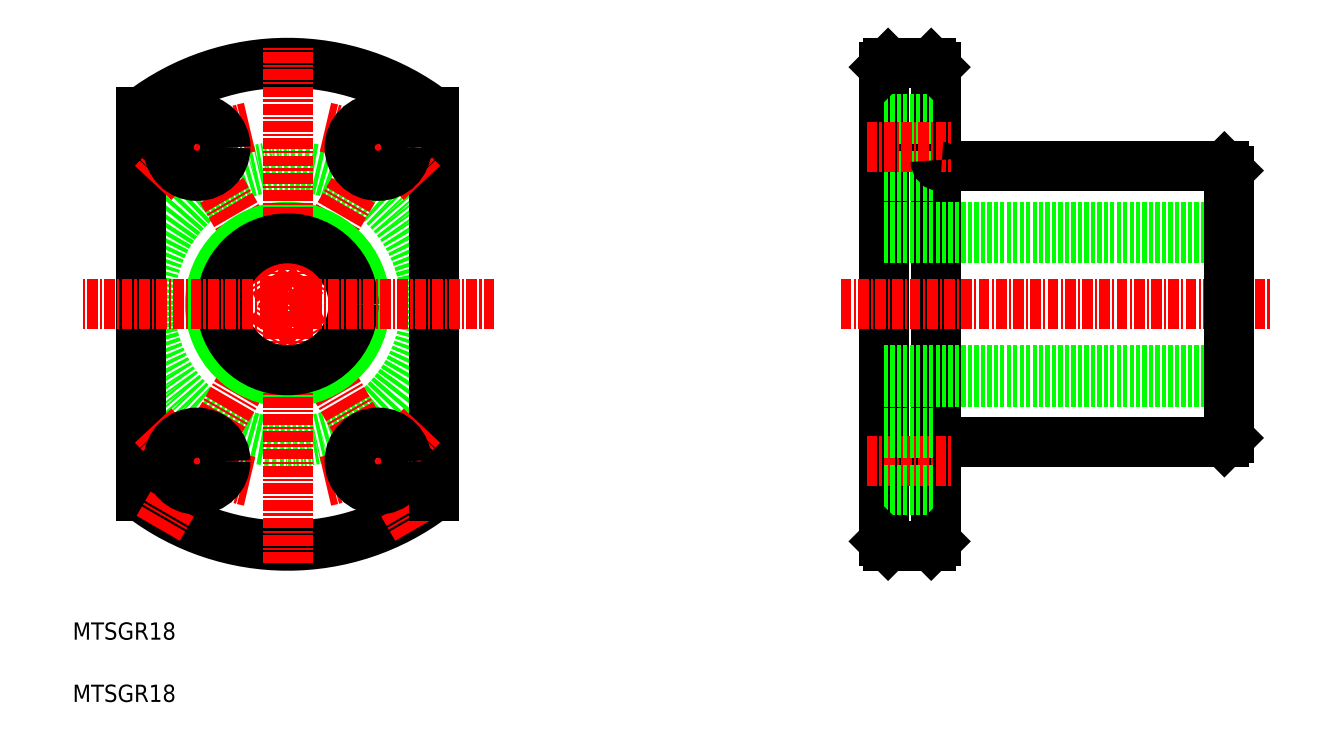
<metadata>
{"format":"dxf","ext":"dxf","renderer":"ezdxf+matplotlib","layout":"modelspace","background":"white","min_lineweight":24,"dpi":150}
</metadata>
<code>
0
SECTION
2
ENTITIES
0
CIRCLE
8
0
10
116.7
20
82.8
30
0
40
16
0
ARC
8
0
10
116.7
20
82.8
30
0
40
28
50
232.6
51
307.4
0
LINE
8
CENTER
10
131.7
20
56.82
30
0
11
101.7
21
108.8
31
0
0
LINE
8
0
10
133.7
20
60.55
30
0
11
133.7
21
105
31
0
0
LINE
8
0
10
99.71
20
60.55
30
0
11
99.71
21
105
31
0
0
ARC
8
CENTER
10
116.7
20
82.8
30
0
40
21
50
102.1
51
137.9
0
LINE
8
CENTER
10
101.7
20
56.82
30
0
11
131.7
21
108.8
31
0
0
CIRCLE
8
0
10
116.7
20
82.8
30
0
40
9
0
CIRCLE
8
0
10
106.2
20
101
30
0
40
3.3
0
ARC
8
0
10
116.7
20
82.8
30
0
40
28
50
52.62
51
127.4
0
ARC
8
CENTER
10
116.7
20
82.8
30
0
40
21
50
222.1
51
257.9
0
ARC
8
CENTER
10
116.7
20
82.8
30
0
40
21
50
282.1
51
317.9
0
ARC
8
CENTER
10
116.7
20
82.8
30
0
40
21
50
42.08
51
77.92
0
TEXT
8
0
10
91.79
20
43.9
30
0
40
2
1
MTSGR18
0
LINE
8
CENTER
10
116.7
20
52.8
30
0
11
116.7
21
112.8
31
0
0
CIRCLE
8
0
10
127.2
20
101
30
0
40
3.3
0
CIRCLE
8
0
10
127.2
20
64.61
30
0
40
3.3
0
CIRCLE
8
0
10
106.2
20
64.61
30
0
40
3.3
0
CIRCLE
8
0
10
116.7
20
82.8
30
0
40
7.65
0
LINE
8
CENTER
10
140.7
20
82.8
30
0
11
92.71
21
82.8
31
0
0
TEXT
8
0
10
91.79
20
36.68
30
0
40
2
1
MTSGR18
0
LINE
8
0
10
191.9
20
110.3
30
0
11
191.9
21
55.3
31
0
0
LINE
8
0
10
185.9
20
110.3
30
0
11
185.9
21
55.3
31
0
0
LINE
8
0
10
186.4
20
54.8
30
0
11
191.4
21
54.8
31
0
0
LINE
8
CENTER
10
180.9
20
82.8
30
0
11
230.9
21
82.8
31
0
0
LINE
8
0
10
185.9
20
73.8
30
0
11
225.9
21
73.8
31
0
0
LINE
8
0
10
185.9
20
91.8
30
0
11
225.9
21
91.8
31
0
0
LINE
8
0
10
185.9
20
75.15
30
0
11
225.9
21
75.15
31
0
0
LINE
8
0
10
185.9
20
90.45
30
0
11
225.9
21
90.45
31
0
0
LINE
8
0
10
192.6
20
66.8
30
0
11
225.4
21
66.8
31
0
0
LINE
8
0
10
192.6
20
98.8
30
0
11
225.4
21
98.8
31
0
0
ARC
8
0
10
192.6
20
66.1
30
0
40
0.7
50
90
51
180
0
LINE
8
0
10
185.9
20
104.3
30
0
11
191.9
21
104.3
31
0
0
LINE
8
0
10
185.9
20
97.69
30
0
11
191.9
21
97.69
31
0
0
LINE
8
CENTER
10
183.9
20
101
30
0
11
193.9
21
101
31
0
0
LINE
8
0
10
185.9
20
96.8
30
0
11
185.9
21
96.8
31
0
0
ARC
8
0
10
192.6
20
99.5
30
0
40
0.7
50
180
51
270
0
LINE
8
0
10
225.9
20
98.3
30
0
11
225.9
21
67.3
31
0
0
LINE
8
0
10
186.4
20
110.8
30
0
11
191.4
21
110.8
31
0
0
LINE
8
CENTER
10
183.9
20
64.61
30
0
11
193.9
21
64.61
31
0
0
LINE
8
0
10
185.9
20
61.31
30
0
11
191.9
21
61.31
31
0
0
LINE
8
0
10
185.9
20
67.91
30
0
11
191.9
21
67.91
31
0
0
LINE
8
0
10
186.4
20
110.8
30
0
11
185.9
21
110.3
31
0
0
LINE
8
0
10
191.4
20
110.8
30
0
11
191.9
21
110.3
31
0
0
LINE
8
0
10
185.9
20
55.3
30
0
11
186.4
21
54.8
31
0
0
LINE
8
0
10
191.4
20
54.8
30
0
11
191.9
21
55.3
31
0
0
LINE
8
0
10
225.4
20
66.8
30
0
11
225.9
21
67.3
31
0
0
LINE
8
0
10
225.4
20
98.8
30
0
11
225.9
21
98.3
31
0
0
ENDSEC
0
EOF

</code>
